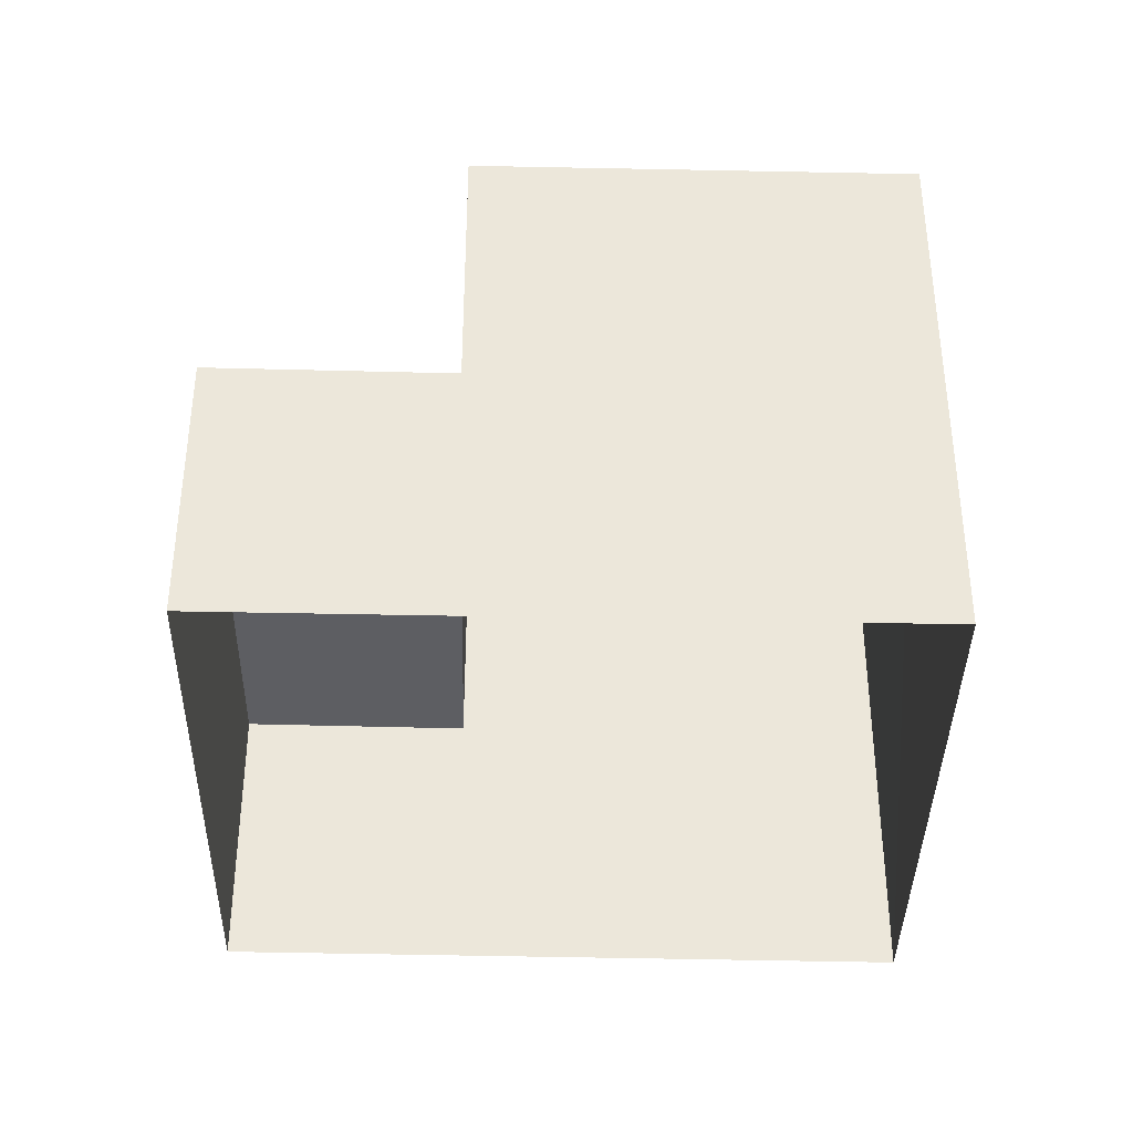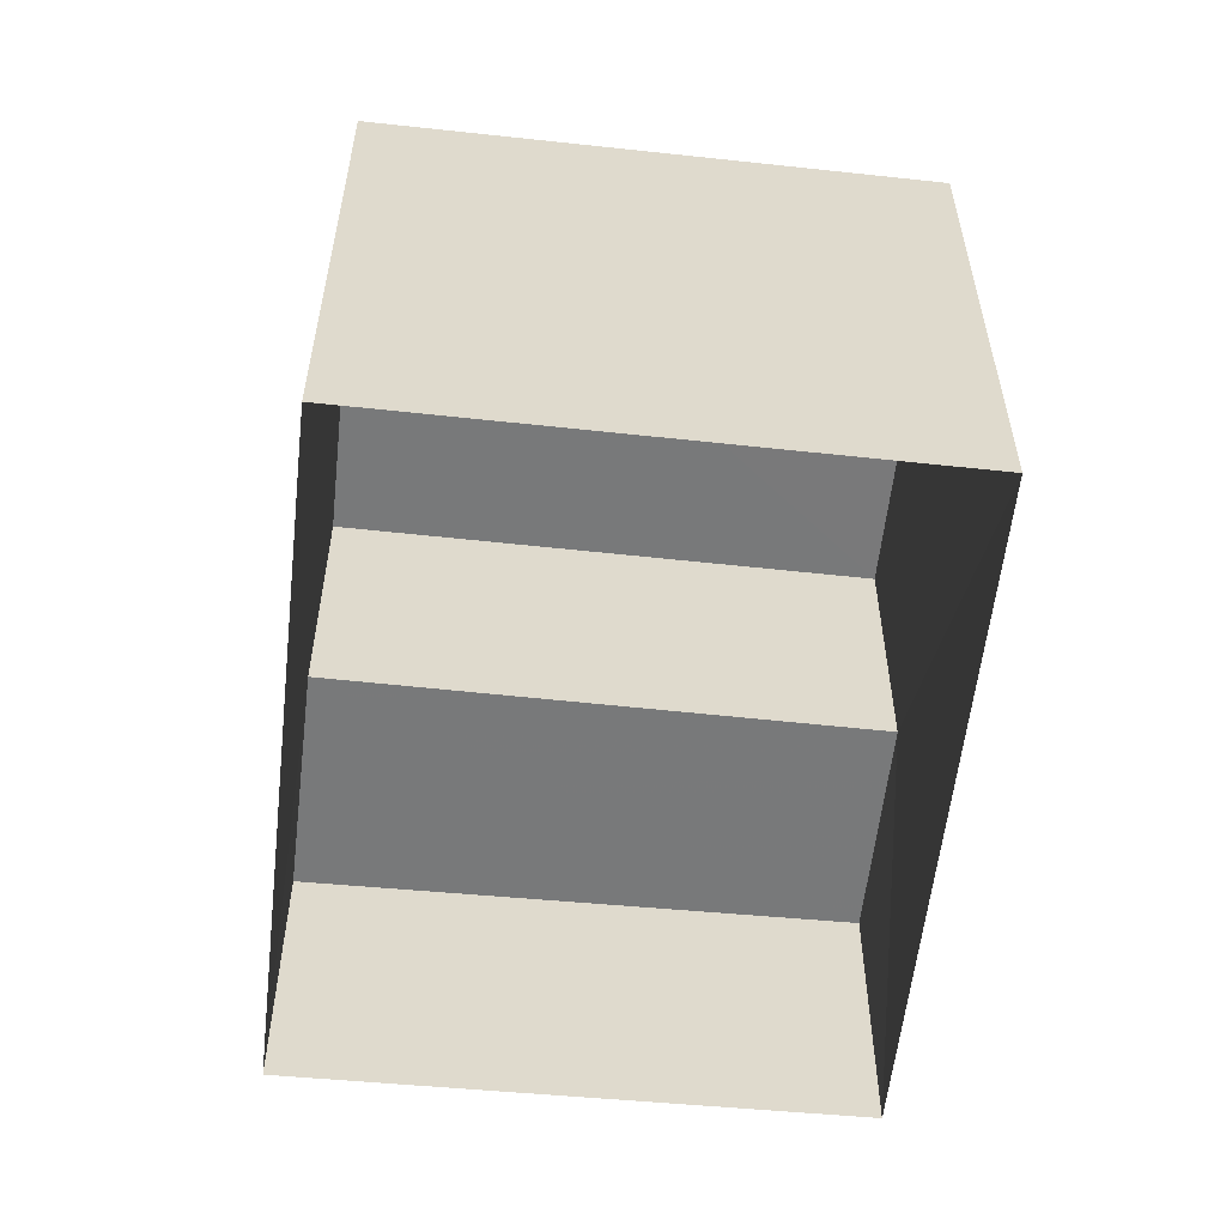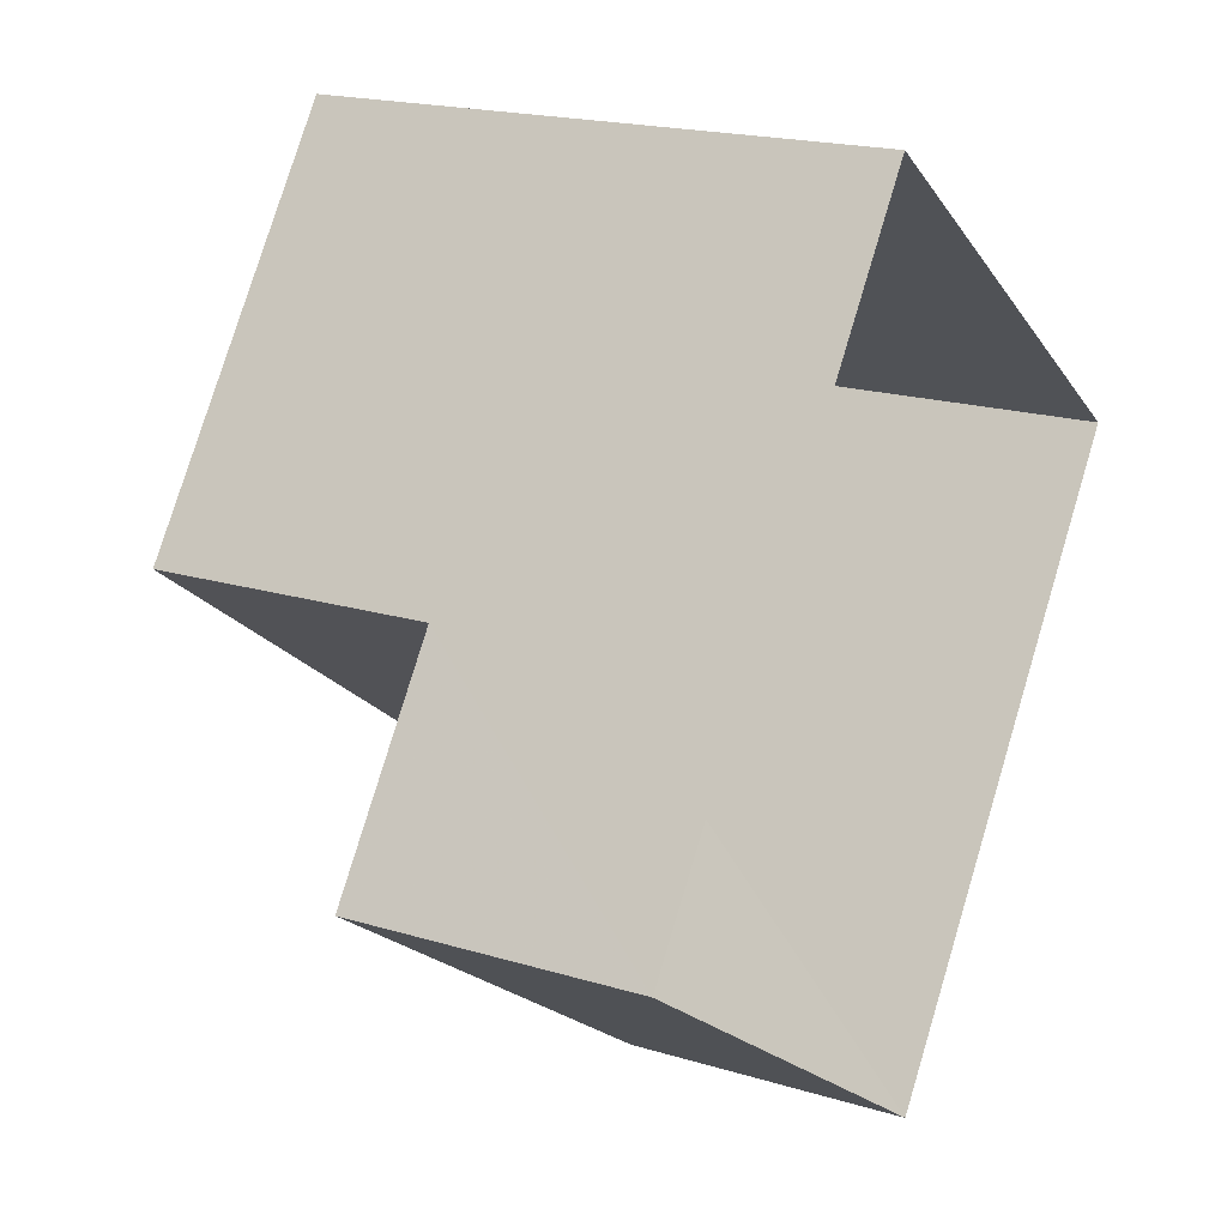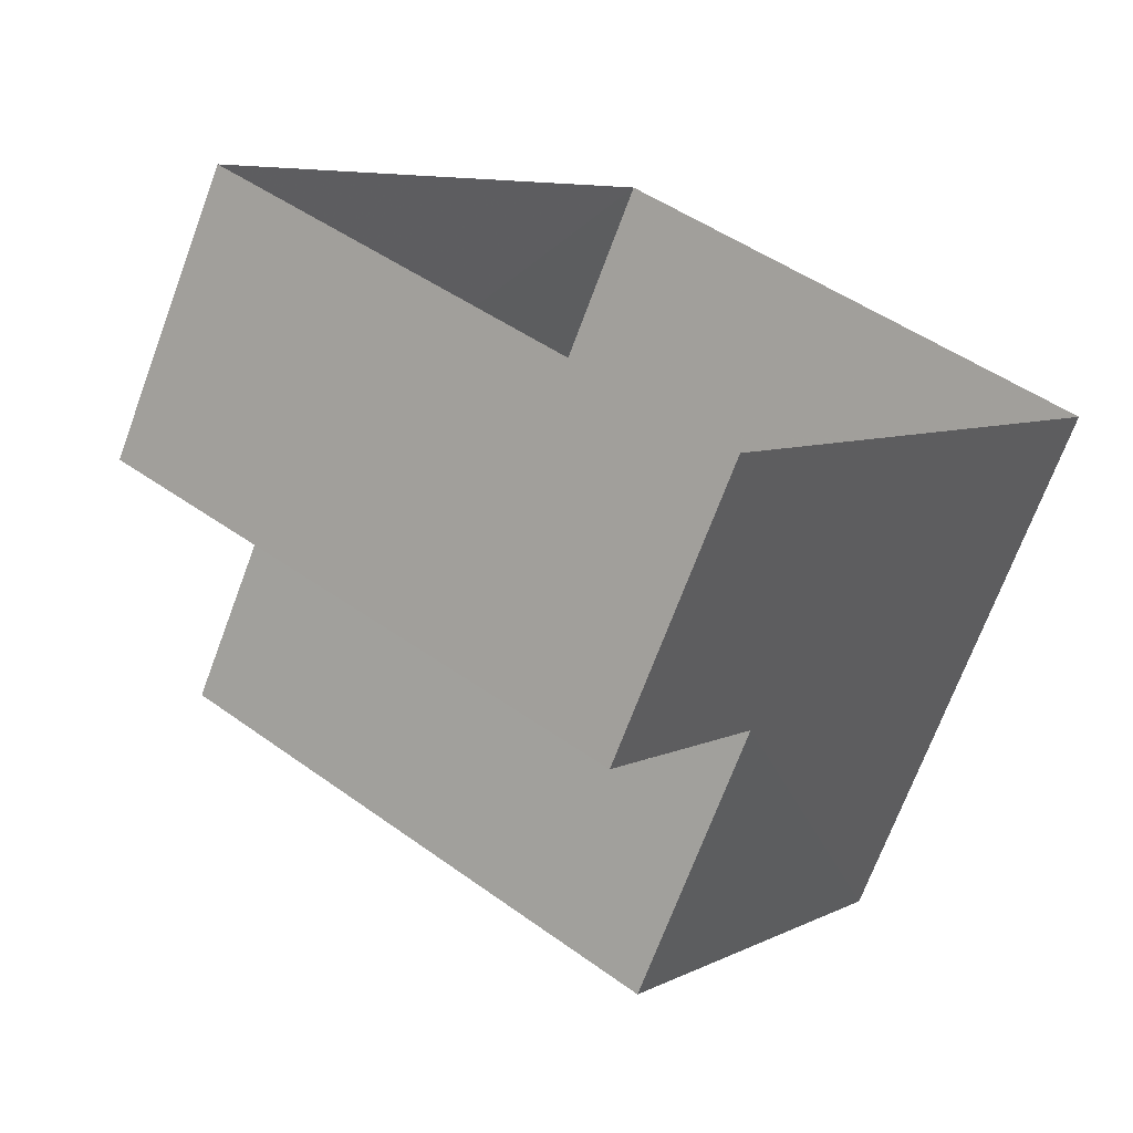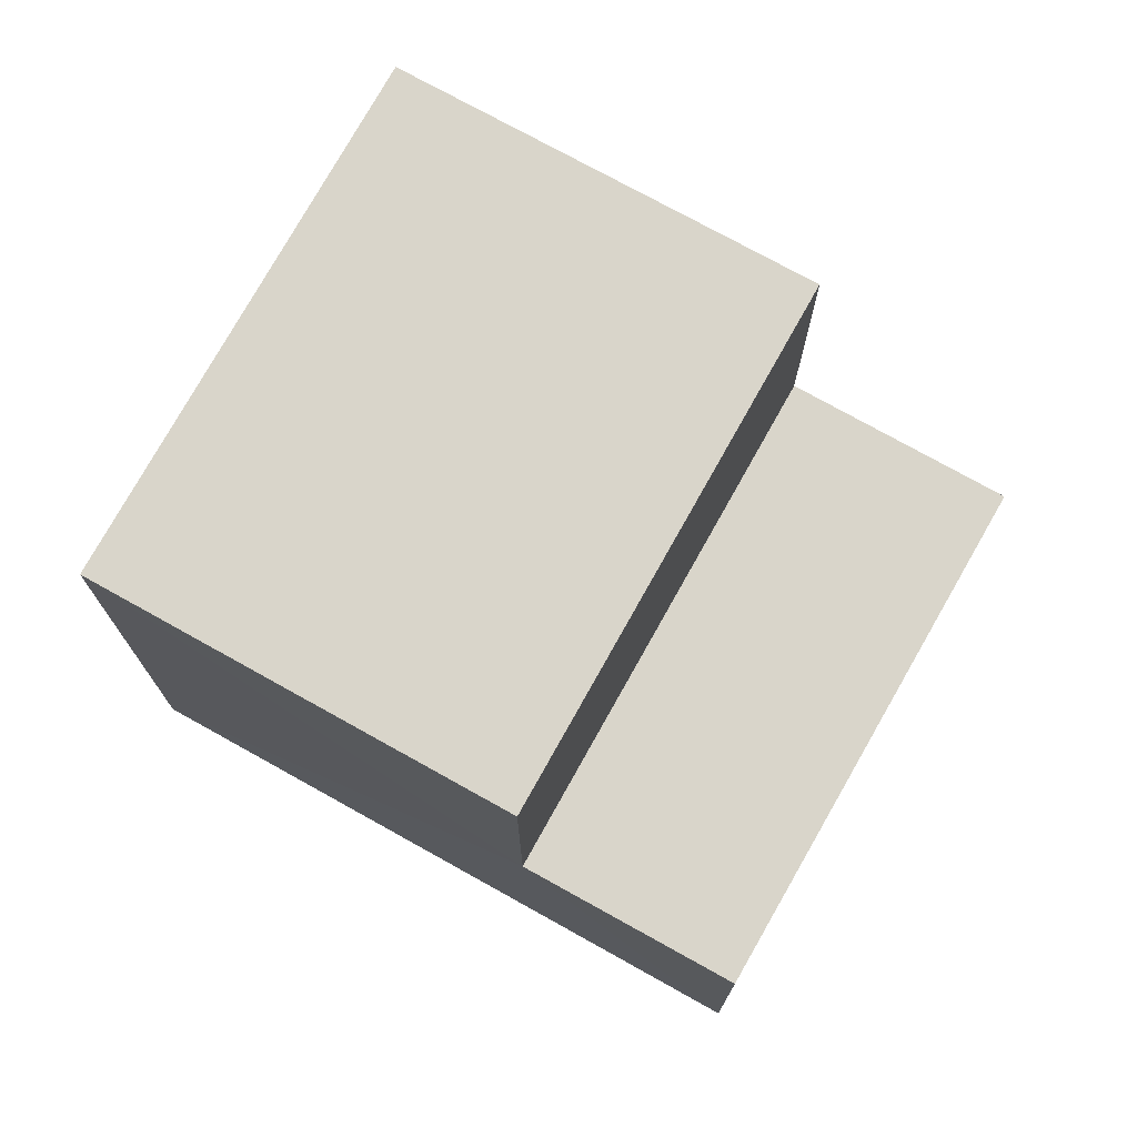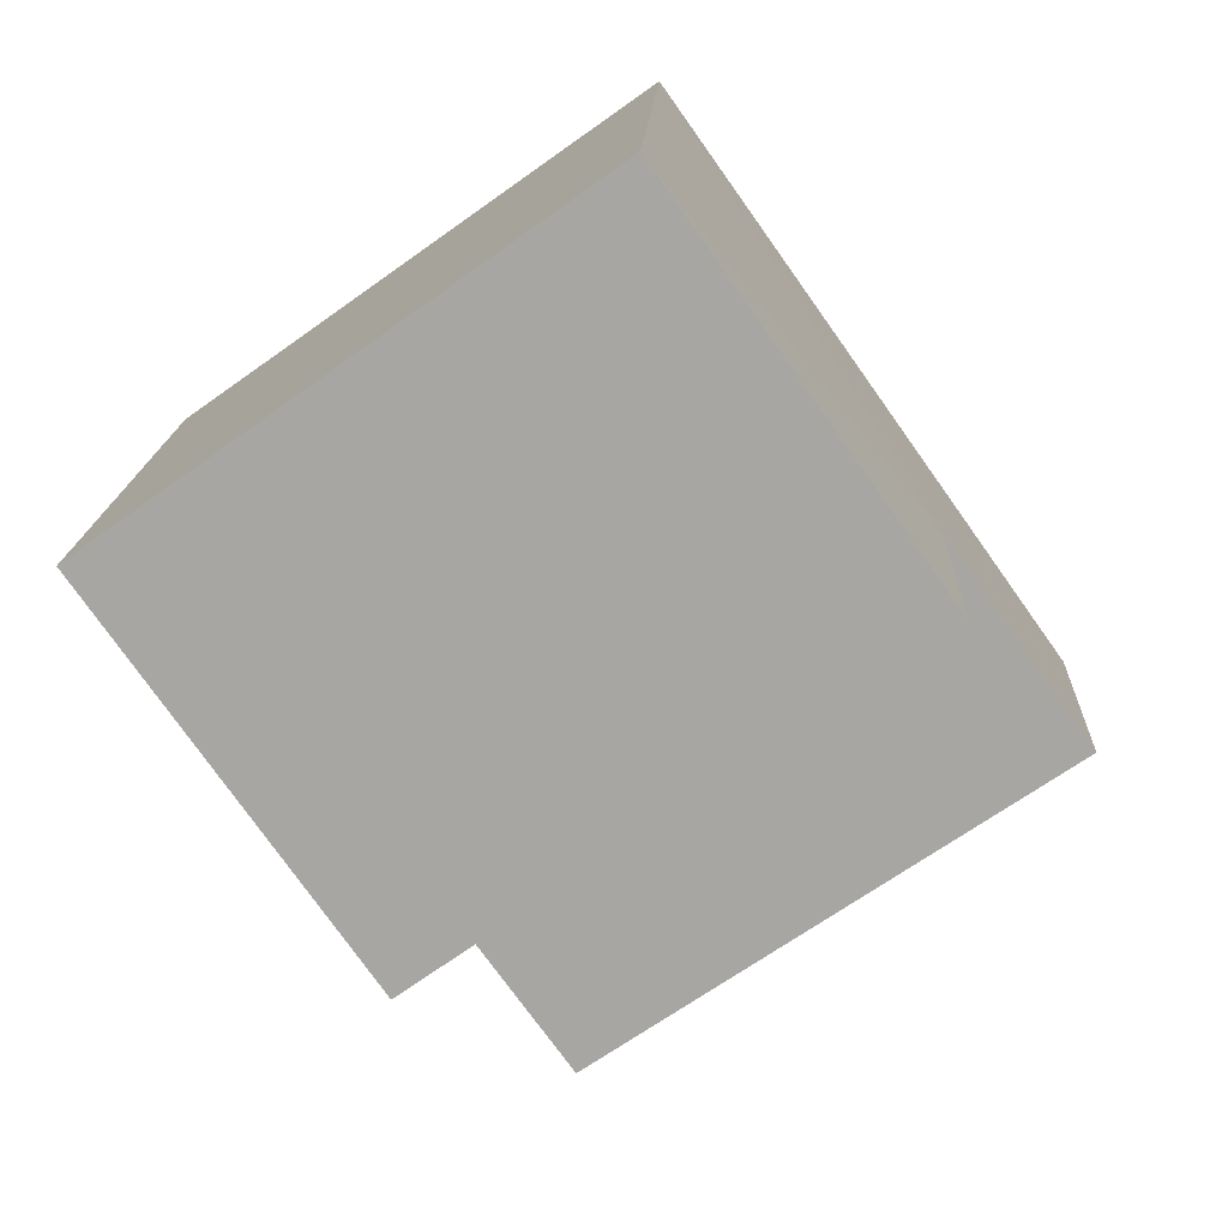
<metadata>
{"format":"obj","ext":"obj","renderer":"f3d","projection":"perspective","resolution":1024,"background":"white","views":[{"elev":-39.0,"azim":123.8,"up":"+Z"},{"elev":-57.8,"azim":-151.0,"up":"+Z"},{"elev":18.8,"azim":120.1,"up":"+Y"},{"elev":-70.2,"azim":159.7,"up":"+Y"},{"elev":74.7,"azim":-25.5,"up":"+Z"},{"elev":15.5,"azim":2.2,"up":"+Y"}]}
</metadata>
<code>
v -3.134e+05 3.952e+04 7.061
v -3.134e+05 3.953e+04 7.063
v -3.134e+05 3.953e+04 7.063
v -3.134e+05 3.953e+04 7.062
v -3.134e+05 3.953e+04 10.03
v -3.134e+05 3.952e+04 10.03
v -3.134e+05 3.953e+04 10.03
v -3.134e+05 3.953e+04 10.03
v -3.134e+05 3.953e+04 12.94
v -3.134e+05 3.953e+04 12.94
v -3.134e+05 3.953e+04 12.94
v -3.134e+05 3.953e+04 12.94
f 1 2 3
f 4 1 3
f 5 6 7
f 5 8 6
f 9 10 11
f 12 9 11
f 11 5 3
f 3 5 4
f 11 10 5
f 4 5 7
f 8 10 9
f 8 5 10
f 9 12 8
f 12 2 8
f 8 1 6
f 8 2 1
f 7 1 4
f 7 6 1
f 11 3 2
f 12 11 2

</code>
